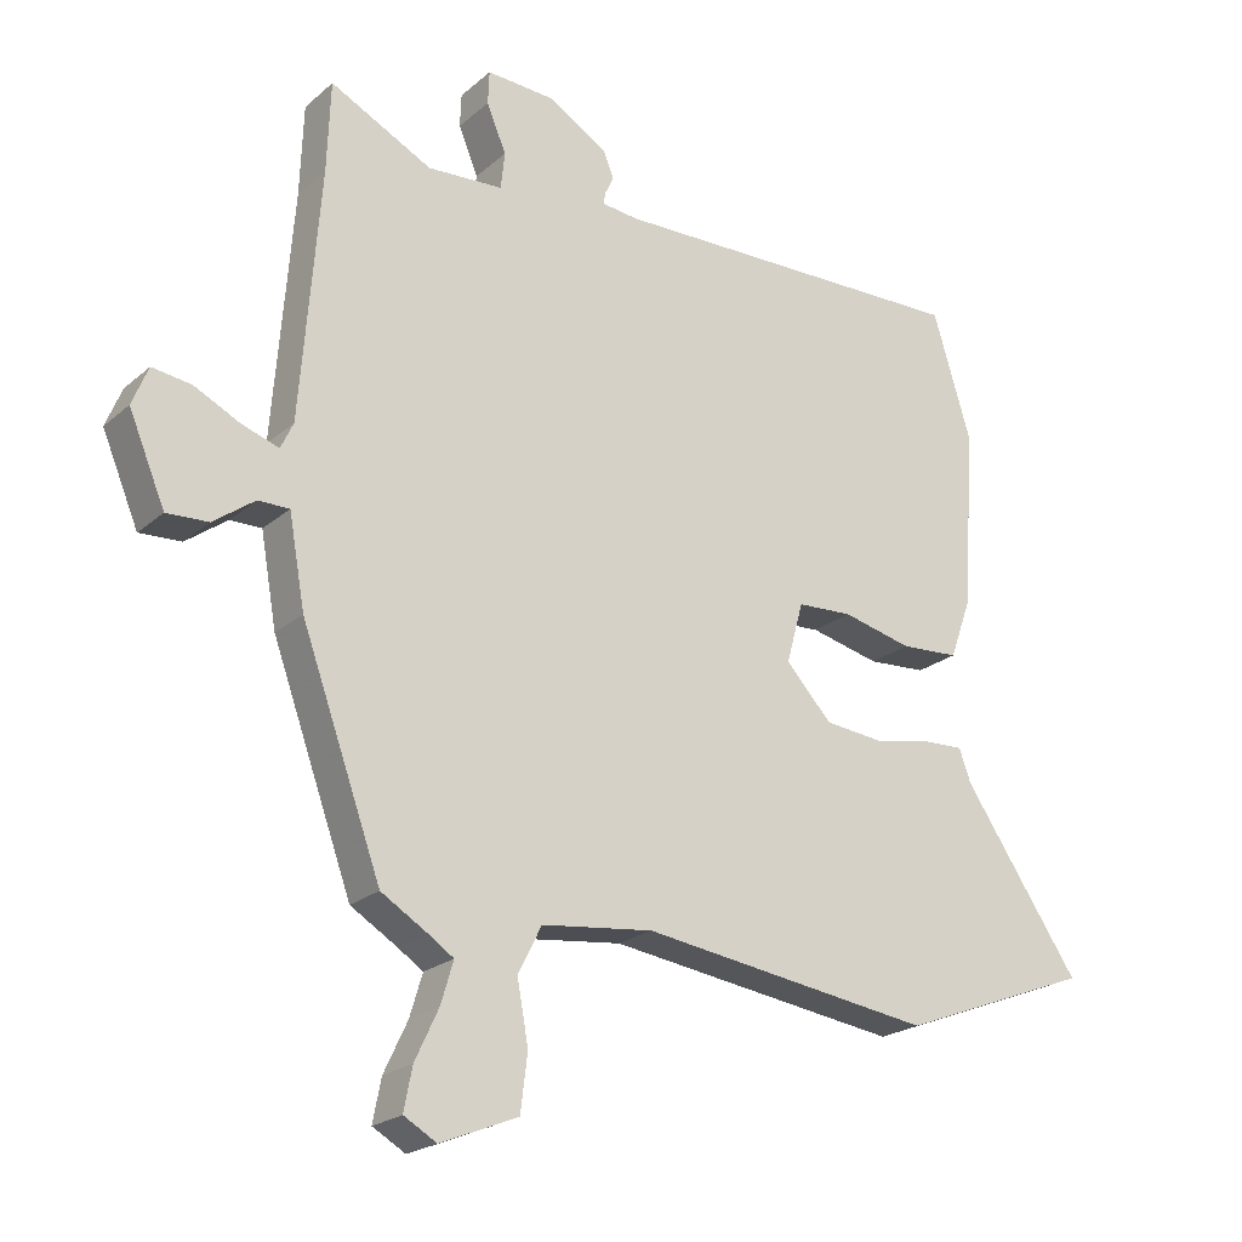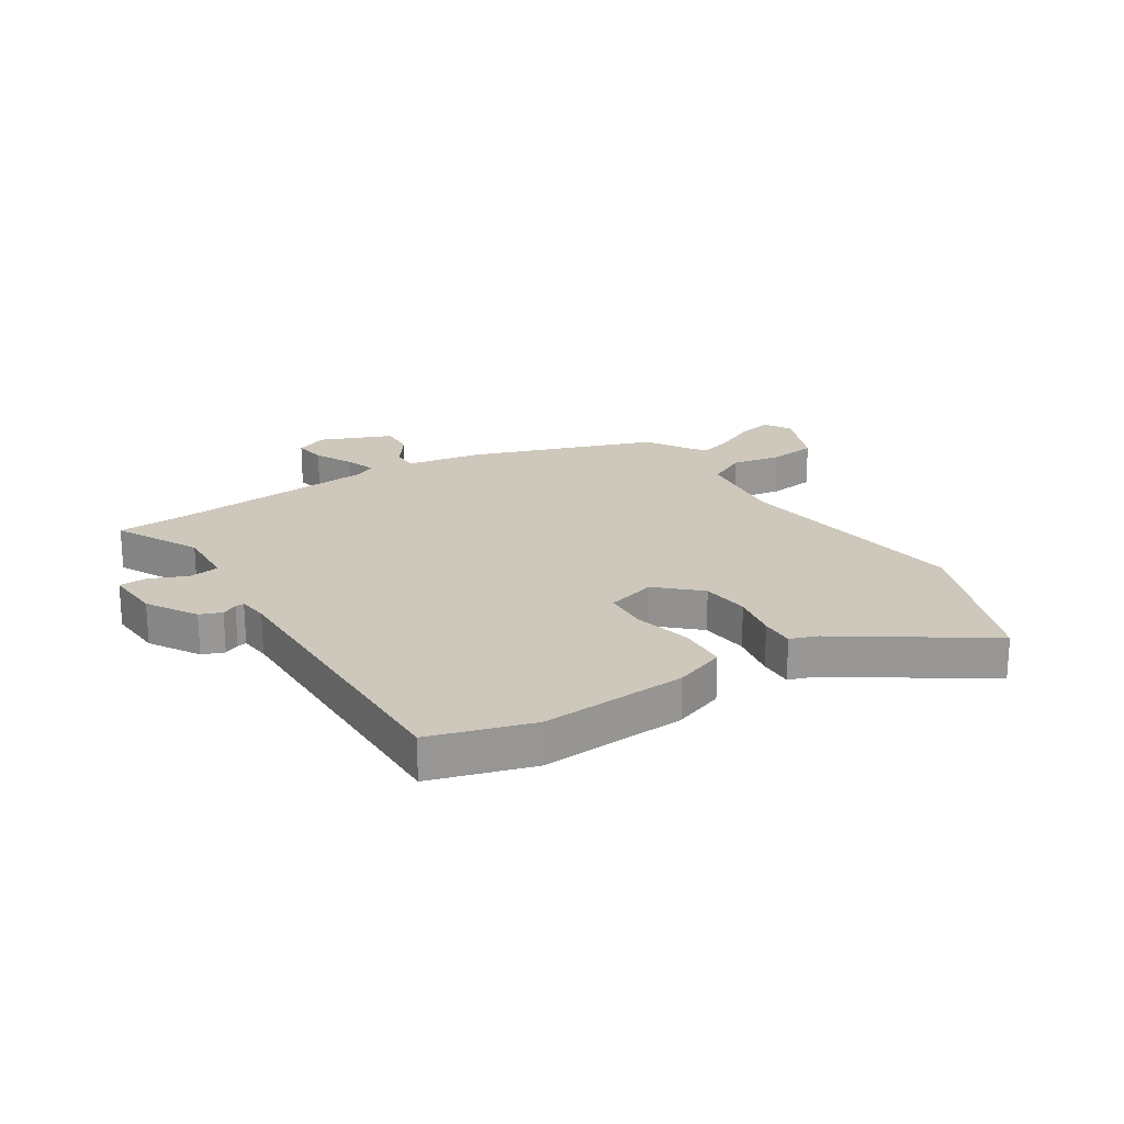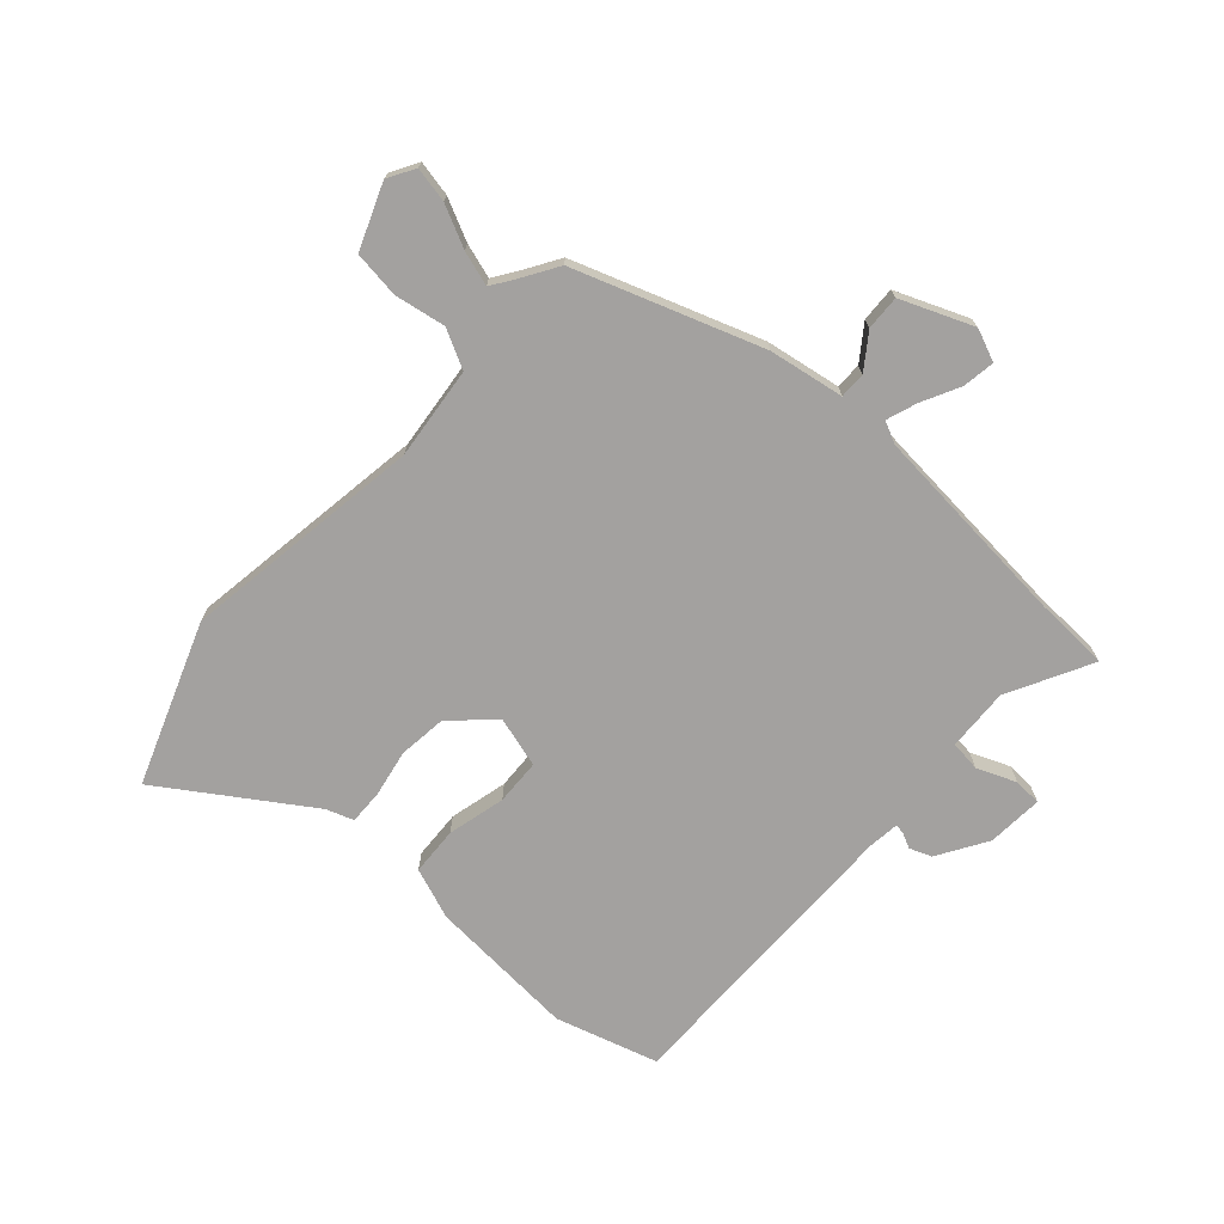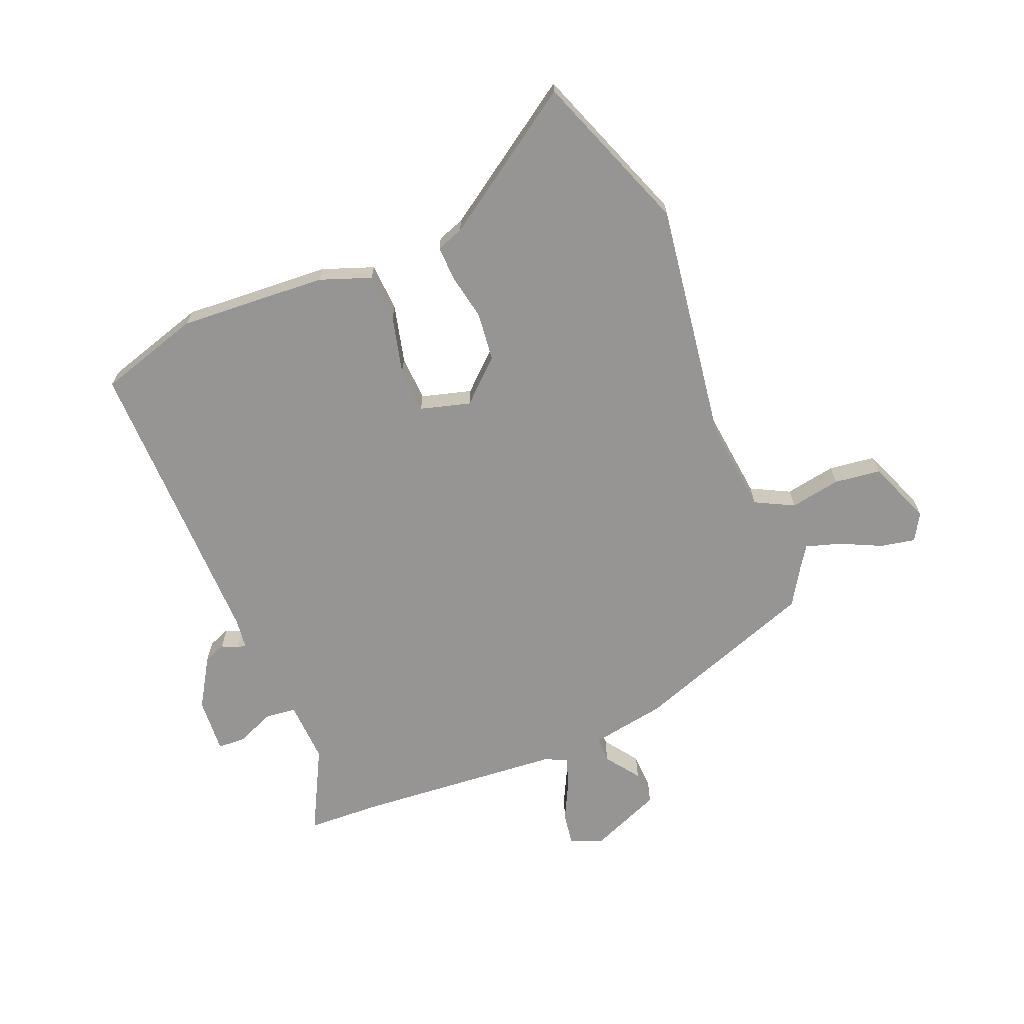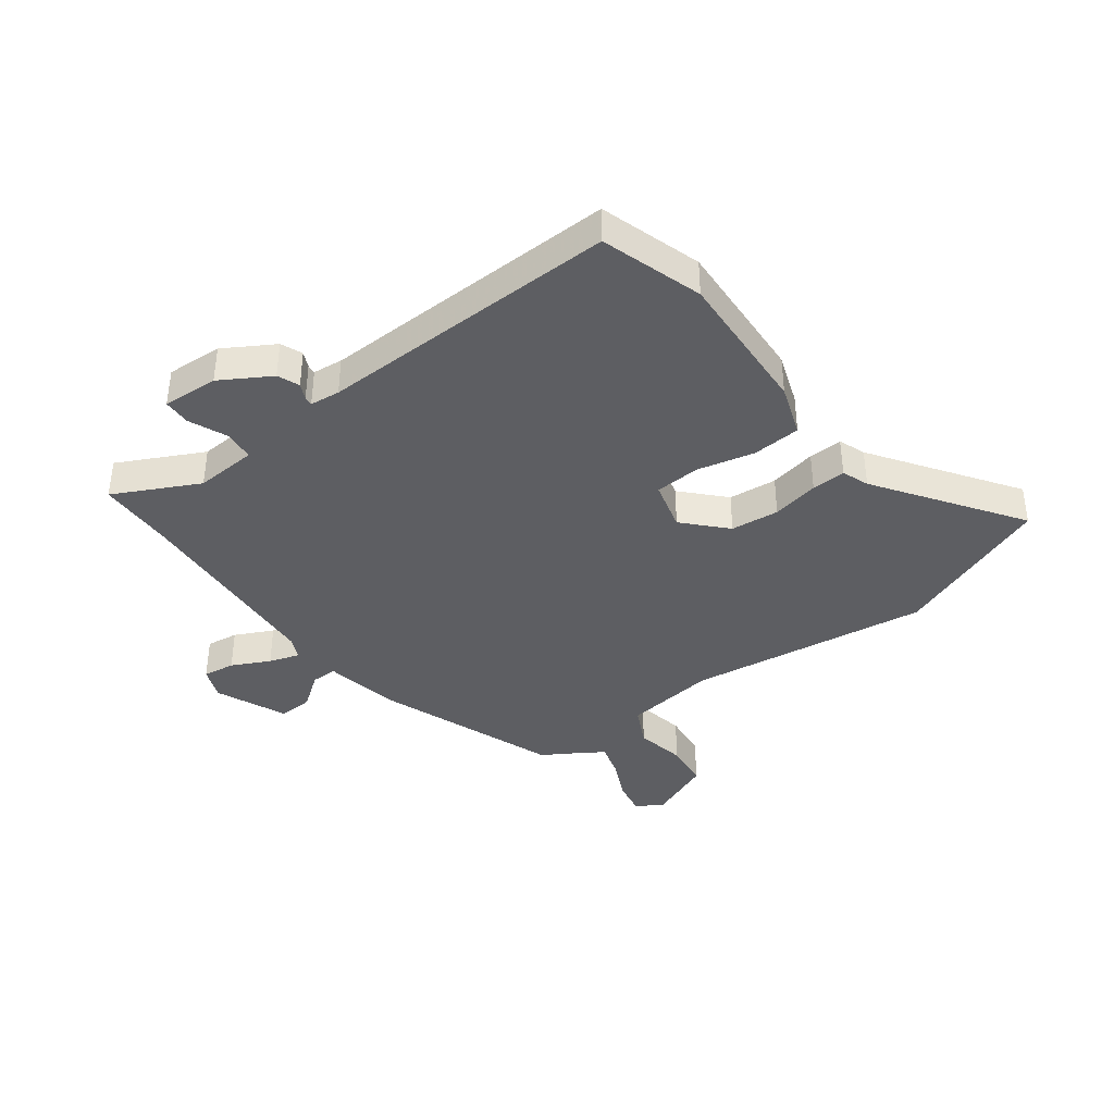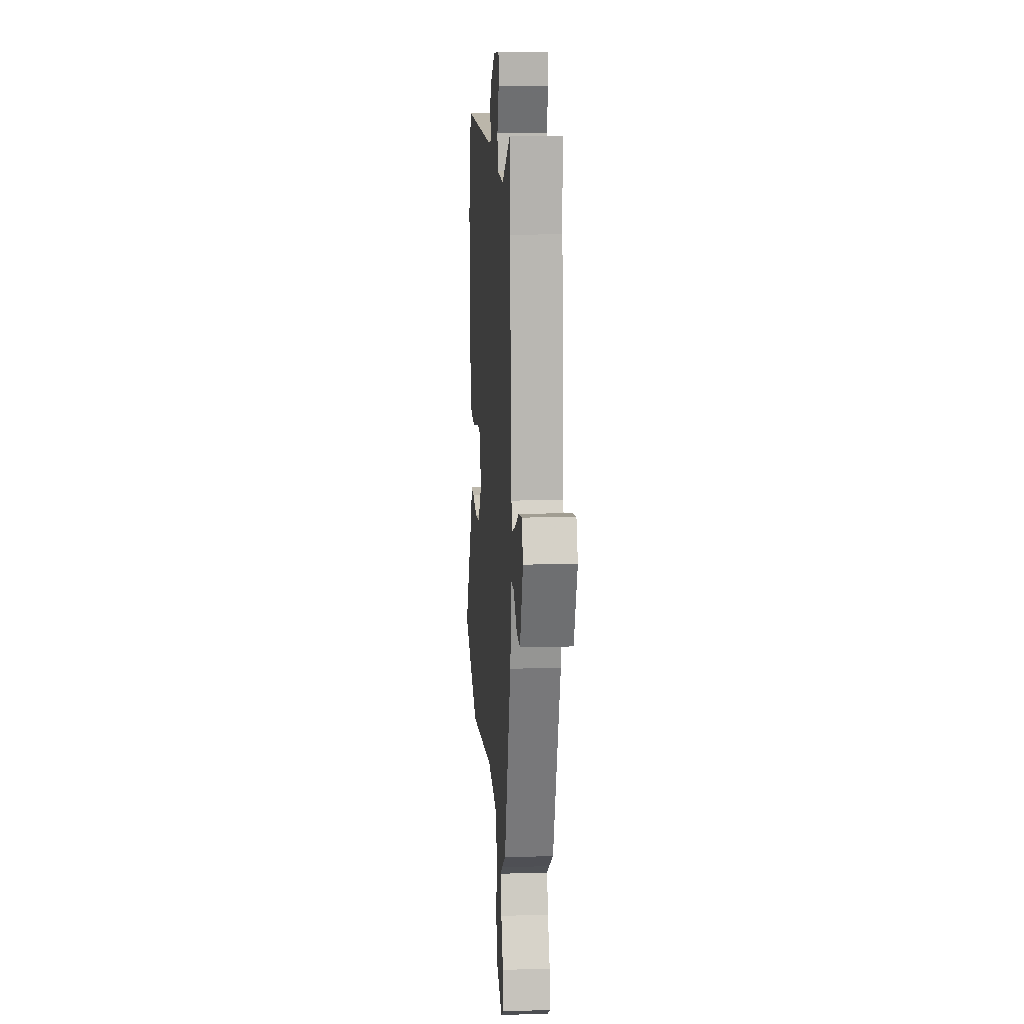
<metadata>
{"format":"obj","ext":"obj","renderer":"f3d","projection":"perspective","resolution":1024,"background":"white","views":[{"elev":-21.8,"azim":-34.6,"up":"+Z"},{"elev":21.9,"azim":57.3,"up":"+Y"},{"elev":-72.3,"azim":-132.5,"up":"+Y"},{"elev":-67.6,"azim":112.0,"up":"+Y"},{"elev":-39.1,"azim":37.2,"up":"+Y"},{"elev":12.9,"azim":-93.9,"up":"+Z"}]}
</metadata>
<code>
v -0.393 0.07 -0.49
v -0.508 0.07 -0.171
v -0.531 0.07 -0.041
v -0.576 0.07 -0.041
v -0.635 0.07 -0.084
v -0.695 0.07 -0.087
v -0.747 0.07 0.037
v -0.724 0.07 0.093
v -0.668 0.07 0.085
v -0.602 0.07 0.052
v -0.549 0.07 0.034
v -0.531 0.07 0.072
v -0.503 0.07 0.428
v -0.498 0.07 0.558
v -0.352 0.07 0.483
v -0.244 0.07 0.489
v -0.238 0.07 0.542
v -0.266 0.07 0.609
v -0.264 0.07 0.657
v -0.167 0.07 0.651
v -0.081 0.07 0.599
v -0.066 0.07 0.561
v -0.079 0.07 0.534
v -0.081 0.07 0.518
v -0.029 0.07 0.512
v 0.494 0.07 0.521
v 0.548 0.07 0.344
v 0.533 0.07 0.088
v 0.501 0.07 -0.001
v 0.417 0.07 -0.006
v 0.317 0.07 0.018
v 0.238 0.07 0.014
v 0.214 0.07 -0.073
v 0.28 0.07 -0.144
v 0.364 0.07 -0.153
v 0.446 0.07 -0.137
v 0.505 0.07 -0.135
v 0.522 0.07 -0.182
v 0.689 0.07 -0.428
v 0.412 0.07 -0.534
v -0.008 0.07 -0.475
v -0.168 0.07 -0.494
v -0.202 0.07 -0.561
v -0.186 0.07 -0.649
v -0.196 0.07 -0.73
v -0.307 0.07 -0.775
v -0.354 0.07 -0.748
v -0.342 0.07 -0.687
v -0.308 0.07 -0.615
v -0.29 0.07 -0.555
v -0.326 0.07 -0.531
v -0.393 0 -0.49
v -0.508 0 -0.171
v -0.531 0 -0.041
v -0.576 0 -0.041
v -0.635 0 -0.084
v -0.695 0 -0.087
v -0.747 0 0.037
v -0.724 0 0.093
v -0.668 0 0.085
v -0.602 0 0.052
v -0.549 0 0.034
v -0.531 0 0.072
v -0.503 0 0.428
v -0.498 0 0.558
v -0.352 0 0.483
v -0.244 0 0.489
v -0.238 0 0.542
v -0.266 0 0.609
v -0.264 0 0.657
v -0.167 0 0.651
v -0.081 0 0.599
v -0.066 0 0.561
v -0.079 0 0.534
v -0.081 0 0.518
v -0.029 0 0.512
v 0.494 0 0.521
v 0.548 0 0.344
v 0.533 0 0.088
v 0.501 0 -0.001
v 0.417 0 -0.006
v 0.317 0 0.018
v 0.238 0 0.014
v 0.214 0 -0.073
v 0.28 0 -0.144
v 0.364 0 -0.153
v 0.446 0 -0.137
v 0.505 0 -0.135
v 0.522 0 -0.182
v 0.689 0 -0.428
v 0.412 0 -0.534
v -0.008 0 -0.475
v -0.168 0 -0.494
v -0.202 0 -0.561
v -0.186 0 -0.649
v -0.196 0 -0.73
v -0.307 0 -0.775
v -0.354 0 -0.748
v -0.342 0 -0.687
v -0.308 0 -0.615
v -0.29 0 -0.555
v -0.326 0 -0.531
f 46 47 48 49
f 46 49 50
f 43 44 45 46
f 43 46 50
f 42 43 50 51
f 38 39 40 41
f 38 41 42
f 35 36 37 38
f 34 35 38 42
f 33 34 42 51
f 28 29 30 31
f 28 31 32
f 25 26 27 28
f 24 25 28 32
f 20 21 22 23
f 20 23 24
f 17 18 19 20
f 16 17 20 24
f 13 14 15
f 12 13 15 16
f 11 12 16 24
f 7 8 9 10
f 7 10 11
f 4 5 6 7
f 3 4 7 11
f 51 1 2 3
f 24 32 33 51
f 3 11 24 51
f 100 99 98 97
f 101 100 97
f 97 96 95 94
f 101 97 94
f 102 101 94 93
f 92 91 90 89
f 93 92 89
f 89 88 87 86
f 93 89 86 85
f 102 93 85 84
f 82 81 80 79
f 83 82 79
f 79 78 77 76
f 83 79 76 75
f 74 73 72 71
f 75 74 71
f 71 70 69 68
f 75 71 68 67
f 66 65 64
f 67 66 64 63
f 75 67 63 62
f 61 60 59 58
f 62 61 58
f 58 57 56 55
f 62 58 55 54
f 54 53 52 102
f 102 84 83 75
f 102 75 62 54
f 1 52 53 2
f 2 53 54 3
f 3 54 55 4
f 4 55 56 5
f 5 56 57 6
f 6 57 58 7
f 7 58 59 8
f 8 59 60 9
f 9 60 61 10
f 10 61 62 11
f 11 62 63 12
f 12 63 64 13
f 13 64 65 14
f 14 65 66 15
f 15 66 67 16
f 16 67 68 17
f 17 68 69 18
f 18 69 70 19
f 19 70 71 20
f 20 71 72 21
f 21 72 73 22
f 22 73 74 23
f 23 74 75 24
f 24 75 76 25
f 25 76 77 26
f 26 77 78 27
f 27 78 79 28
f 28 79 80 29
f 29 80 81 30
f 30 81 82 31
f 31 82 83 32
f 32 83 84 33
f 33 84 85 34
f 34 85 86 35
f 35 86 87 36
f 36 87 88 37
f 37 88 89 38
f 38 89 90 39
f 39 90 91 40
f 40 91 92 41
f 41 92 93 42
f 42 93 94 43
f 43 94 95 44
f 44 95 96 45
f 45 96 97 46
f 46 97 98 47
f 47 98 99 48
f 48 99 100 49
f 49 100 101 50
f 50 101 102 51
f 51 102 52 1

</code>
